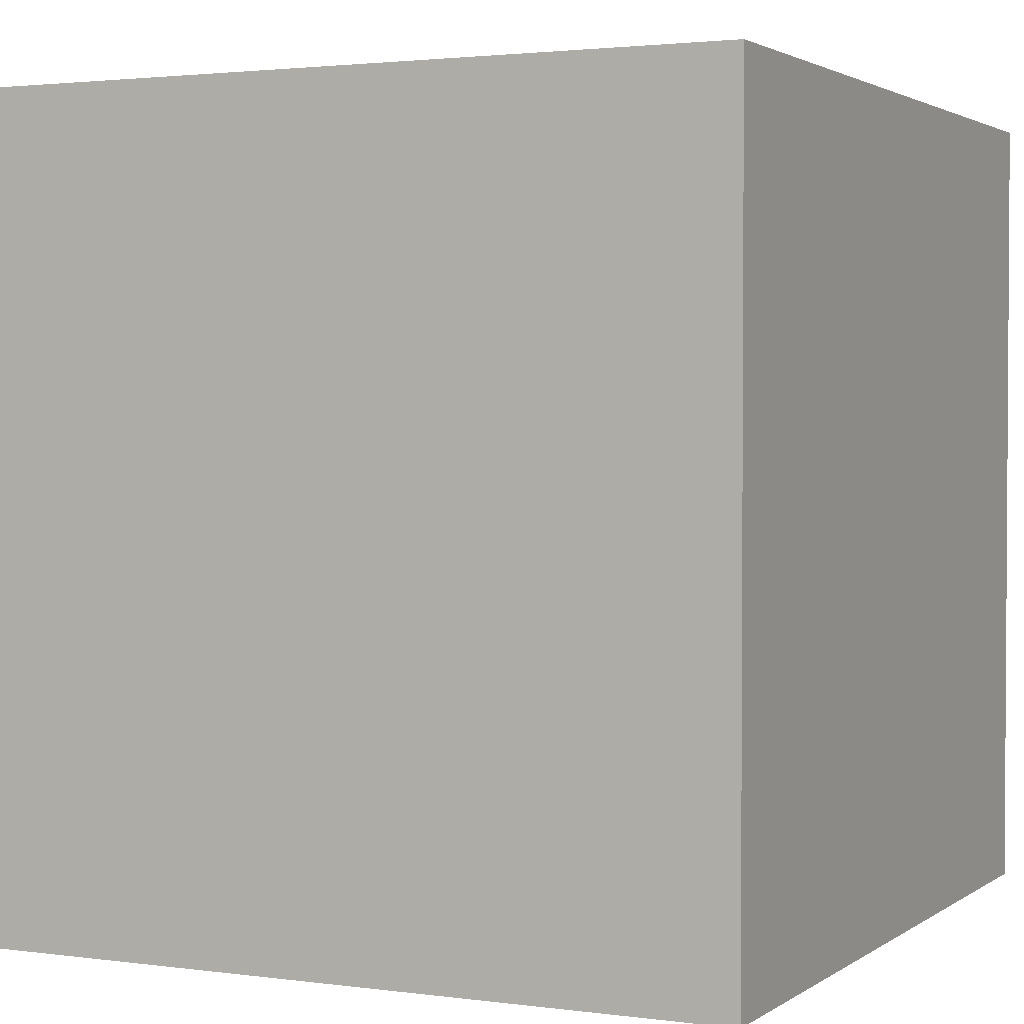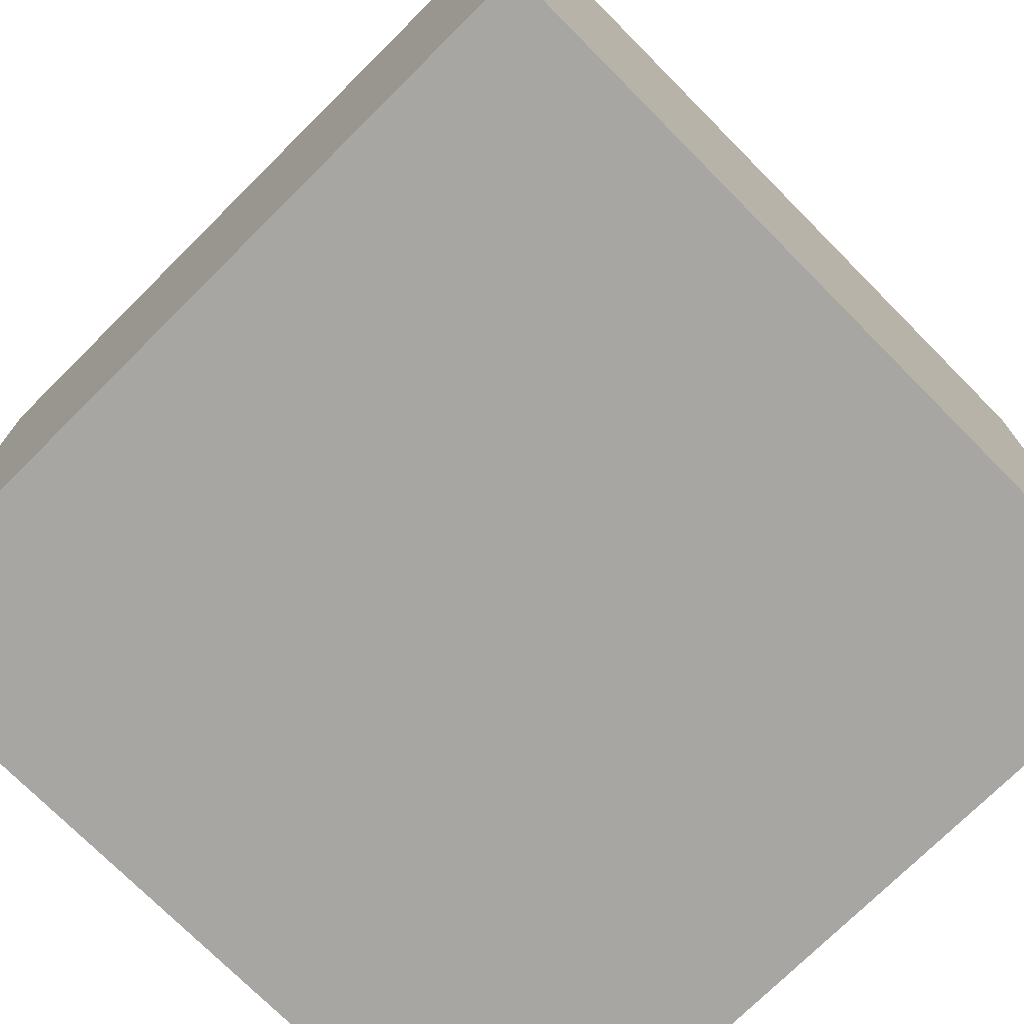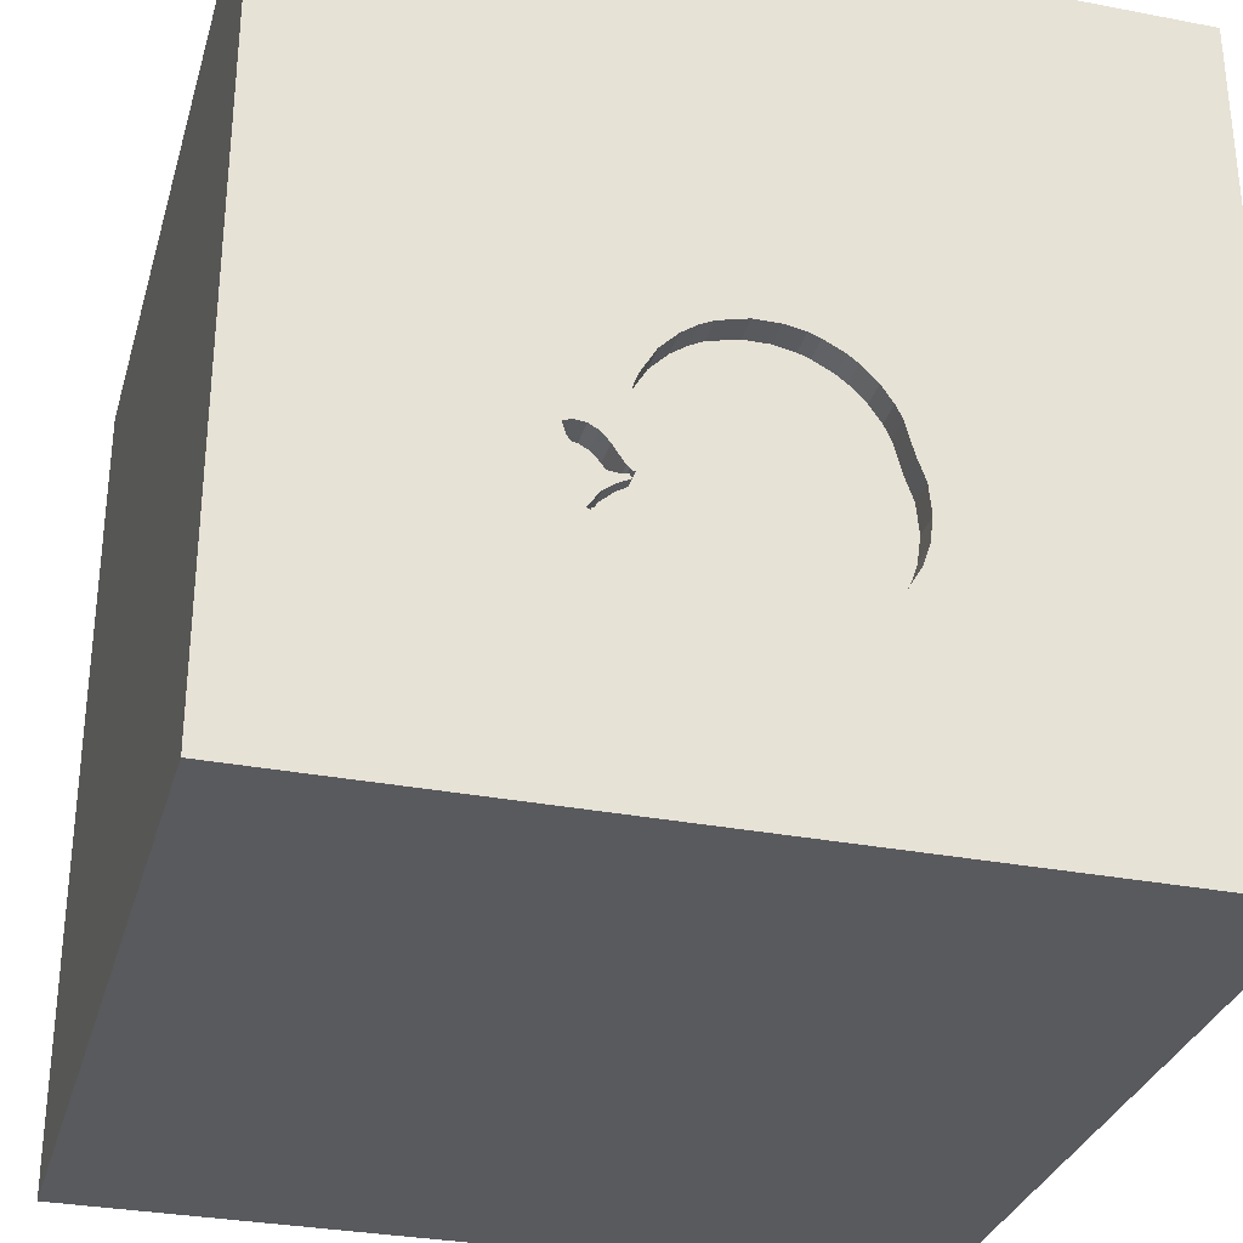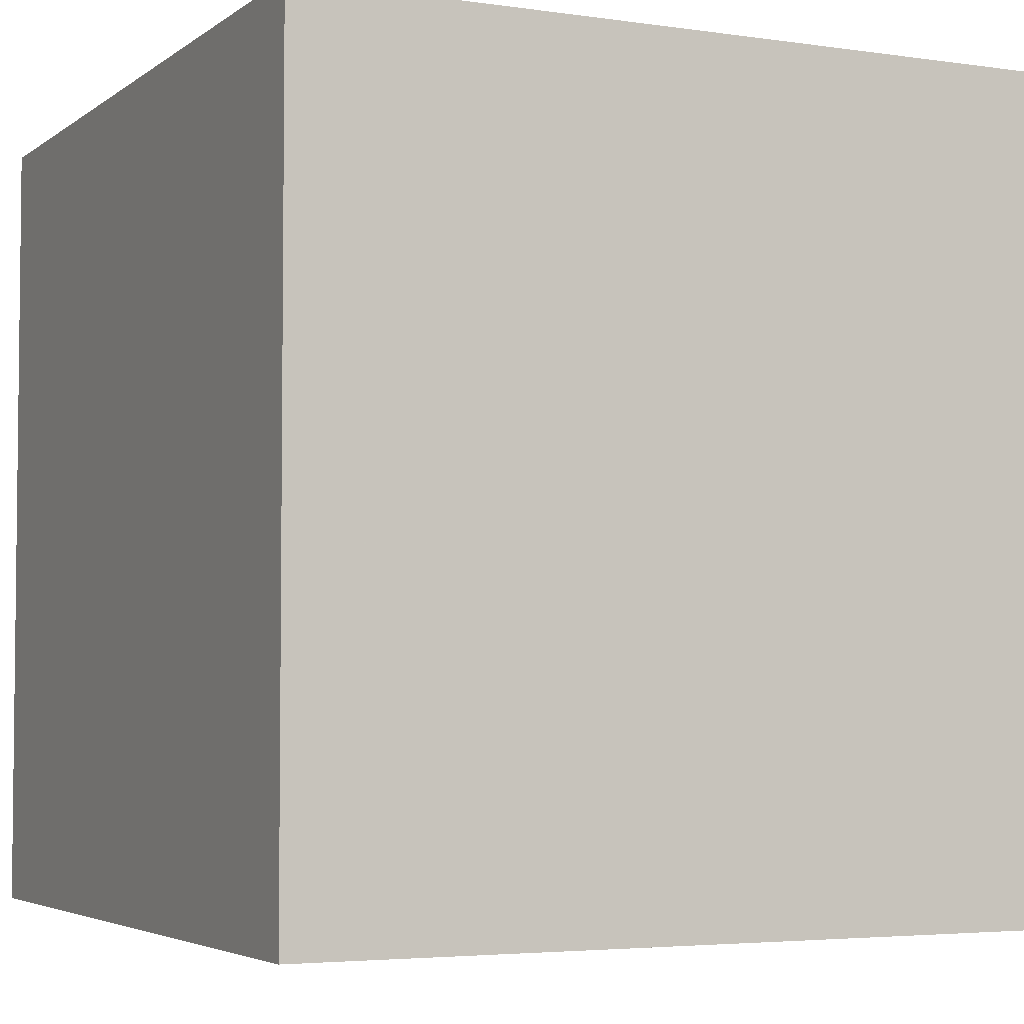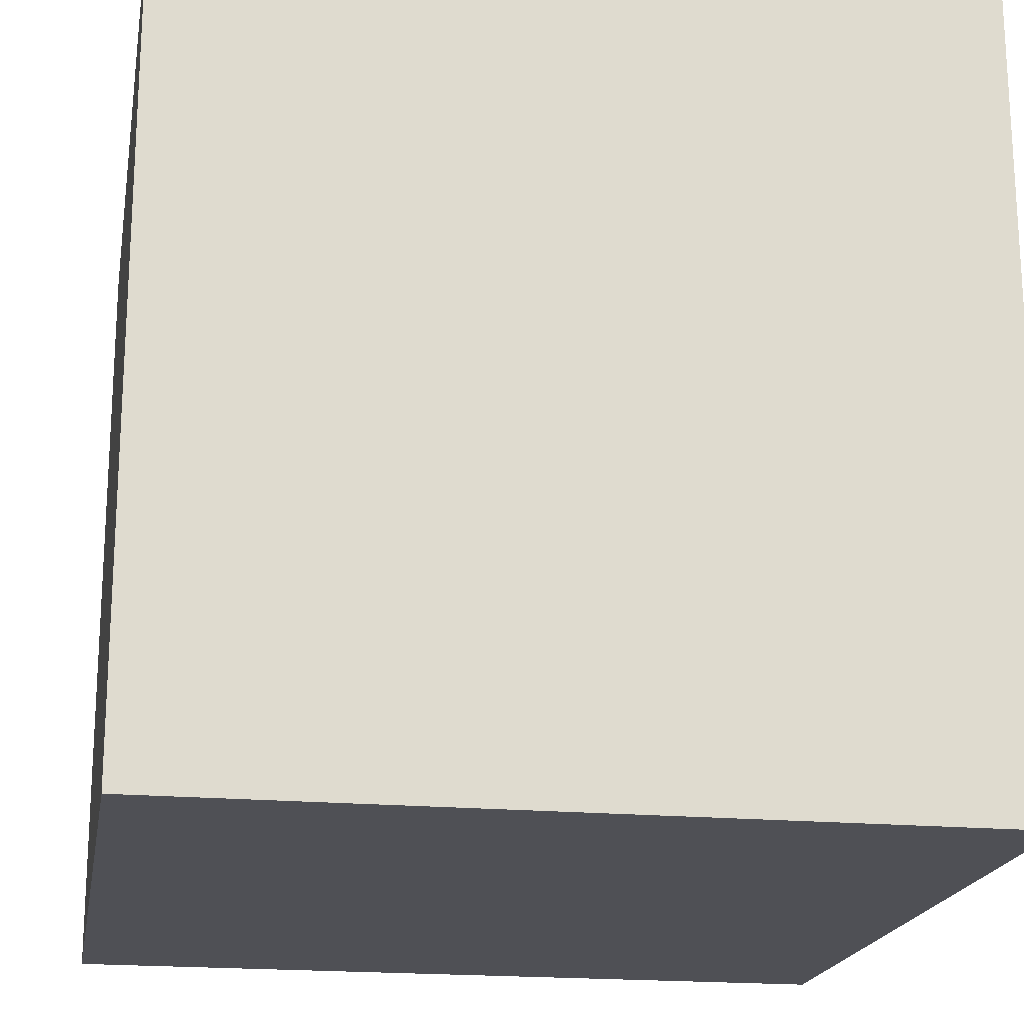
<metadata>
{"format":"obj","ext":"obj","renderer":"f3d","projection":"perspective","resolution":1024,"background":"white","views":[{"elev":2.2,"azim":-154.2,"up":"+Y"},{"elev":-74.3,"azim":-45.2,"up":"+Y"},{"elev":-31.3,"azim":164.7,"up":"+Z"},{"elev":-4.1,"azim":64.2,"up":"+Z"},{"elev":-19.4,"azim":80.2,"up":"+Z"}]}
</metadata>
<code>
o apple_143
v -0.2667 1.5 -0.005099
v -0.2667 1.4 -0.005098
v 0.4932 1.5 -0.621
v 0.4932 1.4 -0.621
v 0.3772 1.5 -0.199
v 0.3772 1.4 -0.199
v -0.4575 1.5 -0.4743
v -0.3962 1.5 -0.6818
v 0.3873 1.5 -0.4046
v -0.9896 -0.6901 1.5
v -1.094 -1.5 -0.02604
v -0.7812 -1.5 1.094
v -1.016 1.5 1.185
v -0.9635 1.5 -0.5729
v -0.8333 1.5 1.5
v -0.5306 -1.097 -1.5
v 0.2772 1.5 -0.6956
v 0.3868 1.5 -0.526
v -0.3886 1.5 -0.1709
v -0.3886 1.4 -0.1709
v -0.4213 1.5 -0.6383
v 0.2152 1.5 -0.7669
v 0.2152 1.4 -0.7669
v 0.2469 1.5 -0.7304
v 0.1628 0.7454 -1.5
v 0.4427 0.07812 1.5
v 0.3385 1.055 1.5
v 0.5208 -0.6771 1.5
v 0.625 -1.5 -0.7292
v 0.6315 -1.5 0.4427
v 0.4557 -1.5 -0.2083
v 0.1823 -1.5 1.198
v -0.1302 -1.5 -1.5
v 0.2083 -1.5 -1.25
v -0.1562 -1.5 1.5
v 0.5729 0.5208 1.5
v 0.4948 1.5 0.1172
v 0.2962 1.5 1.073
v 0.3276 1.5 -0.6027
v 0.3125 1.5 -0.7292
v -0.1562 1.5 -1.5
v 0.5729 1.5 -0.9635
v 0.1302 1.5 1.5
v 0.599 -1.224 -1.5
v -0.02977 1.5 -0.8777
v -0.02977 1.4 -0.8777
v -0.1363 1.5 -0.8726
v -0.1363 1.4 -0.8726
v 0.4235 1.5 -0.5235
v 0.2772 1.4 -0.6956
v 0.1565 1.5 -0.8123
v 0.4639 1.5 -0.5537
v 0.4639 1.4 -0.5537
v 0.1042 -1.094 1.5
v 0 0.4687 1.5
v -0.1823 1.068 1.5
v 0 -0.4688 1.5
v -0.2865 -1.5 -1.029
v 0 -1.5 0.05208
v -0.1562 -1.5 0.625
v -0.1562 -1.5 -0.4167
v -0.2344 1.5 -1.172
v 0.04018 1.5 0.08706
v 0.3525 1.5 -0.5202
v 0.1916 1.5 0.03695
v 0.1916 1.4 0.03695
v 0.3932 1.5 -0.2803
v 0.2195 1.5 0.01731
v 0.3918 1.5 -0.4645
v 0.4187 1.5 -0.4286
v 0.2473 1.5 -0.002333
v 0.2473 1.4 -0.002333
v -0.3655 1.5 -0.1239
v 1.068 -0.5729 1.5
v 0.9701 -0.02604 -1.5
v 1.172 0.3646 1.5
v 1.224 -0.1562 1.5
v 1.5 1.5 -1.5
v 1.5 1.5 1.5
v 1.25 -1.5 0.4427
v 1.094 -1.5 -0.02604
v 1.12 -1.5 1.094
v 1.302 -1.5 -0.638
v 1.042 1.5 0.625
v 1.198 1.5 -0.2083
v 1.042 0.8333 1.5
v 0.04018 1.4 0.08706
v -0.4213 1.4 -0.6383
v 0.3703 1.5 -0.476
v 0.3703 1.4 -0.476
v 0.1446 1.5 0.06012
v 0.4915 1.5 -0.6116
v -0.3655 1.4 -0.1239
v -0.1873 1.5 -0.855
v -0.4687 0.4167 1.5
v -0.4036 0.1302 -1.5
v -0.4427 -0.07812 1.5
v -0.625 1.042 1.5
v -0.625 -1.5 -0.599
v -0.4687 -1.5 0.1823
v -0.4427 -1.198 1.5
v -0.5469 -0.5208 1.5
v -0.4575 1.4 -0.4743
v -0.08561 1.5 0.07999
v -1.5 -0.6771 -0
v -1.5 -0.8333 -1.5
v -1.5 -0.7292 1.107
v -1.5 0.3906 -1.068
v -1.5 0.5208 0.6771
v -1.5 0.625 -0.07812
v -1.5 0.4427 1.25
v -1.5 0.1823 -0.4818
v -1.5 0.1562 -1.5
v -1.5 0.1042 1.5
v -1.5 -0.3516 -1.016
v -1.5 -0 0.4687
v -1.5 -0.05208 -0
v -1.5 0.05208 1.029
v -1.5 0 -1.25
v -1.5 1.094 0.2865
v -1.5 1.042 -0.5469
v -1.5 1.5 -1.5
v -1.5 1.5 1.5
v -1.5 1.198 0.7292
v -1.5 -0.4427 0.5469
v -1.5 -0.4948 -0.5208
v -1.5 -1.5 -0.8333
v -1.5 -1.5 0.1562
v -1.5 -1.5 1.5
v -1.5 -1.5 -1.5
v -1.5 1.5 -0.1302
v -1.5 1.5 0.8333
v -1.5 -1.276 0.03906
v -1.5 -1.068 -0.5729
v -1.5 -1.172 0.5859
v -1.5 0.8333 -1.198
v -0.1217 1.5 0.07278
v -0.232 1.5 0.02046
v -0.232 1.4 0.02046
v 0.4746 1.5 -0.593
v 0.4746 1.4 -0.593
v 0.3839 1.5 -0.4756
v 0.3839 1.4 -0.4756
v 0.3932 1.4 -0.2803
v 0.5052 1.5 -0.6112
v 0.4284 1.5 -0.552
v 0.3864 1.5 -0.4674
v 0.3864 1.4 -0.4674
v 0.4389 1.5 -0.3976
v 0.4389 1.4 -0.3976
v 0.3806 1.5 -0.5016
v 0.3806 1.4 -0.5016
v 0.625 -1.5 1.198
v 0.8333 -1.5 -1.5
v 0.8333 -1.5 1.5
v 0.5049 1.5 -0.4625
v 0.8333 1.5 -1.5
v 0.5244 1.5 -0.3427
v 0.625 -1.25 1.5
v -0.4181 1.5 -0.2836
v -0.4452 1.5 -0.568
v -0.4452 1.4 -0.568
v 0.3276 1.4 -0.6027
v 0.5615 1.5 -0.3941
v 0.3624 1.5 -0.1585
v 0.5049 1.4 -0.4625
v 0.574 1.5 -0.3528
v 0.4284 1.4 -0.552
v 0.4833 1.5 -0.6091
v 0.4833 1.4 -0.6091
v 0.334 1.5 -0.109
v 1.5 -1.5 -1.5
v -0.3022 1.5 -0.7957
v -0.3022 1.4 -0.7957
v 0.3092 1.5 -0.06598
v -0.4181 1.4 -0.2836
v 0.3401 1.5 -0.5614
v 1.5 -1.055 0.9961
v 1.5 -0.6771 -1.178
v 1.5 -0.7161 -0.4297
v 1.5 0.3385 0.05208
v 1.5 -0.1302 -1.5
v 1.5 0.3906 -1.061
v 1.5 -0.1302 1.5
v 1.5 1.113 -0.1172
v 1.5 -0.3646 0.4167
v 1.5 -1.5 -0.8333
v 1.5 -1.5 0.1302
v 1.5 -1.5 1.5
v 1.5 0.8333 -1.5
v 1.5 0.8333 1.5
v 1.5 1.5 -0.1042
v 1.5 -1.12 0.2474
v 1.5 -0.07812 1.237
v 1.5 1.107 0.9049
v 0.4524 1.5 -0.4872
v -0.2382 1.5 -0.8374
v -1.237 -0.2865 -1.5
v -1.276 -0.05208 1.5
v -1.185 -1.5 -0.651
v -1.198 -1.5 0.4167
v -1.224 -1.5 0.8854
v -0.9635 0.9733 -1.5
v -1.12 0.5599 1.5
v -0.8333 1.5 0.3581
v 0.5463 1.5 -0.34
v -0.2382 1.4 -0.8374
v -0.347 1.5 -0.09663
v 0.3868 1.4 -0.526
v -0.371 1.5 -0.7254
v 0.3431 1.5 -0.5514
v -0.04982 1.5 0.08715
v 0.3525 1.4 -0.5202
v 0.472 1.5 -0.3626
v 0.472 1.4 -0.3626
v 0.4524 1.4 -0.4872
v -0.3125 -1.5 1.25
v -0.4483 1.5 -0.369
v 0.4915 1.4 -0.6116
v 0.3948 1.5 -0.3348
v -0.1971 1.5 0.03921
v -0.3249 1.5 -0.06408
v -0.3249 1.4 -0.06407
v 0.4198 1.5 -0.4909
v 0.1565 1.4 -0.8123
v -0.2493 1.5 0.007683
v -0.4483 1.4 -0.369
v 0.5052 1.4 -0.6112
v 0.1446 1.4 0.06012
v 0.4198 1.4 -0.4909
v -0.1217 1.4 0.07278
v 0.3092 1.4 -0.06598
v 0.3873 1.4 -0.4046
v 0.5463 1.4 -0.34
v -0.371 1.4 -0.7254
v 0.06644 1.5 -0.8572
v 0.4235 1.4 -0.5235
v 0.3624 1.4 -0.1585
v 0.5042 1.5 -0.3453
v 0.5042 1.4 -0.3453
v 0.3948 1.4 -0.3348
v 0.5601 1.5 -0.3464
v 0.5615 1.4 -0.3941
v 0.574 1.4 -0.3528
v -0.1621 1.5 0.05796
v -0.1621 1.4 0.05796
v -0.04982 1.4 0.08715
v 0.3897 1.5 -0.4864
v 0.3897 1.4 -0.4864
v 0.06644 1.4 -0.8572
v 0.3971 1.5 -0.4616
v 0.3971 1.4 -0.4616
f 135 128 129
f 128 202 129
f 202 12 129
f 12 35 129
f 35 101 129
f 114 107 129
f 107 135 129
f 10 114 129
f 128 201 202
f 12 217 35
f 135 133 128
f 10 199 114
f 101 10 129
f 114 118 107
f 201 12 202
f 35 54 101
f 118 125 107
f 128 11 201
f 107 125 135
f 101 102 10
f 201 100 12
f 217 32 35
f 114 111 118
f 135 105 133
f 125 105 135
f 133 127 128
f 128 200 11
f 12 60 217
f 155 54 35
f 54 102 101
f 102 199 10
f 118 116 125
f 133 134 127
f 127 200 128
f 11 100 201
f 100 60 12
f 60 32 217
f 32 155 35
f 155 159 54
f 54 57 102
f 102 97 199
f 199 204 114
f 123 111 114
f 32 153 155
f 204 123 114
f 105 134 133
f 57 97 102
f 97 204 199
f 111 109 118
f 118 109 116
f 125 117 105
f 134 130 127
f 155 189 159
f 159 28 54
f 54 28 57
f 97 95 204
f 116 117 125
f 11 99 100
f 100 59 60
f 60 30 32
f 153 82 155
f 105 126 134
f 200 99 11
f 30 153 32
f 123 109 111
f 117 126 105
f 127 130 200
f 189 28 159
f 123 124 109
f 59 30 60
f 82 189 155
f 189 74 28
f 57 26 97
f 95 98 204
f 109 117 116
f 99 61 100
f 28 26 57
f 98 123 204
f 109 110 117
f 117 112 126
f 126 115 134
f 61 59 100
f 30 82 153
f 97 55 95
f 115 130 134
f 59 31 30
f 26 55 97
f 124 120 109
f 130 99 200
f 95 56 98
f 13 132 123
f 120 110 109
f 110 112 117
f 112 115 126
f 16 130 106
f 99 58 61
f 74 26 28
f 55 56 95
f 13 123 15
f 205 132 13
f 198 16 106
f 130 58 99
f 61 31 59
f 132 124 123
f 30 80 82
f 98 15 123
f 80 189 82
f 74 77 26
f 26 36 55
f 115 106 130
f 31 81 30
f 112 108 115
f 58 31 61
f 81 80 30
f 194 189 178
f 189 184 74
f 55 27 56
f 38 13 15
f 132 120 124
f 108 119 115
f 130 33 58
f 58 29 31
f 80 188 189
f 186 194 178
f 194 184 189
f 184 77 74
f 77 36 26
f 36 27 55
f 56 15 98
f 205 13 38
f 132 131 120
f 110 121 112
f 115 113 106
f 16 33 130
f 178 189 188
f 186 178 193
f 77 76 36
f 56 43 15
f 205 131 132
f 121 108 112
f 119 113 115
f 198 106 113
f 96 16 198
f 193 178 188
f 38 15 43
f 120 121 110
f 33 34 58
f 34 29 58
f 29 81 31
f 81 188 80
f 86 27 36
f 63 205 38
f 221 138 205
f 245 221 205
f 205 137 245
f 222 208 205
f 121 136 108
f 29 83 81
f 1 222 205
f 138 226 1
f 205 138 1
f 137 205 104
f 131 121 120
f 108 113 119
f 184 76 77
f 76 86 36
f 27 43 56
f 212 104 205
f 212 205 63
f 205 208 73
f 205 73 19
f 14 131 205
f 203 96 198
f 34 172 29
f 83 188 81
f 86 79 27
f 37 63 38
f 218 205 19
f 19 160 218
f 218 14 205
f 75 16 96
f 44 33 16
f 180 193 188
f 180 186 193
f 181 194 186
f 91 63 37
f 65 91 37
f 37 175 71
f 68 65 37
f 37 71 68
f 121 122 136
f 203 198 113
f 25 75 96
f 75 44 16
f 172 83 29
f 181 186 180
f 184 191 76
f 37 171 175
f 14 218 7
f 136 113 108
f 33 154 34
f 83 187 188
f 194 191 184
f 191 86 76
f 79 43 27
f 165 171 37
f 161 21 14
f 14 7 161
f 131 122 121
f 44 154 33
f 154 172 34
f 180 188 187
f 195 194 181
f 195 191 194
f 84 37 38
f 37 220 67
f 5 165 37
f 37 67 5
f 21 8 210
f 14 21 210
f 14 122 131
f 179 180 187
f 183 181 180
f 183 185 181
f 38 43 79
f 242 206 37
f 167 242 37
f 149 70 9
f 37 158 239
f 149 9 220
f 220 37 239
f 214 149 220
f 220 239 214
f 173 197 14
f 14 210 173
f 136 122 113
f 78 75 25
f 78 185 183
f 185 195 181
f 85 37 84
f 85 167 37
f 85 164 167
f 37 206 158
f 70 251 69
f 147 142 89
f 70 69 147
f 70 147 89
f 70 89 9
f 94 62 197
f 203 113 122
f 25 96 203
f 172 44 75
f 191 79 86
f 84 38 79
f 62 94 47
f 62 14 197
f 172 187 83
f 183 180 179
f 78 164 85
f 164 42 156
f 196 156 49
f 151 248 224
f 224 196 49
f 49 151 224
f 62 47 45
f 62 45 236
f 172 154 44
f 42 211 64
f 42 64 18
f 52 49 156
f 42 18 146
f 145 52 156
f 145 156 42
f 169 92 3
f 146 140 169
f 3 145 42
f 146 169 3
f 42 146 3
f 79 191 195
f 78 42 164
f 211 42 40
f 39 177 211
f 40 39 211
f 51 42 236
f 42 62 236
f 62 122 14
f 40 17 39
f 40 42 51
f 40 51 22
f 22 24 40
f 41 62 42
f 41 122 62
f 41 25 203
f 157 78 25
f 179 187 172
f 192 195 185
f 192 85 84
f 40 24 17
f 157 41 42
f 41 203 122
f 157 25 41
f 190 75 78
f 182 183 179
f 190 78 183
f 78 192 185
f 192 79 195
f 192 84 79
f 78 85 192
f 190 182 75
f 182 172 75
f 182 179 172
f 190 183 182
f 157 42 78
f 4 219 228
f 219 4 92
f 145 3 4
f 4 228 145
f 219 141 228
f 3 92 4
f 92 169 219
f 170 141 219
f 141 53 228
f 170 219 169
f 52 145 228
f 228 53 52
f 141 170 140
f 53 141 168
f 169 140 170
f 140 146 141
f 237 53 168
f 168 141 146
f 49 52 53
f 53 237 49
f 237 168 209
f 237 209 152
f 146 18 209
f 209 168 146
f 237 152 49
f 213 152 209
f 151 49 152
f 213 90 152
f 213 209 18
f 18 64 213
f 152 249 151
f 213 233 90
f 249 152 90
f 211 177 213
f 213 64 211
f 248 151 249
f 176 233 213
f 9 89 90
f 90 233 9
f 143 249 90
f 177 39 163
f 163 213 177
f 224 248 249
f 249 230 224
f 176 20 233
f 176 213 163
f 249 143 252
f 89 142 143
f 143 90 89
f 249 252 230
f 20 176 19
f 233 20 93
f 50 176 163
f 233 241 9
f 148 252 143
f 142 147 143
f 50 163 39
f 39 17 50
f 230 216 224
f 252 216 230
f 160 19 176
f 19 73 20
f 233 93 241
f 93 20 73
f 50 103 176
f 220 9 241
f 69 251 252
f 252 148 69
f 148 143 147
f 50 17 24
f 196 224 216
f 216 252 150
f 176 227 160
f 93 223 241
f 93 73 208
f 103 50 23
f 176 103 227
f 241 144 220
f 147 69 148
f 251 70 252
f 24 22 23
f 23 50 24
f 216 166 196
f 216 150 166
f 150 252 70
f 70 149 150
f 218 160 227
f 223 93 208
f 208 222 223
f 144 241 223
f 162 103 23
f 227 103 7
f 7 218 227
f 67 220 144
f 22 51 23
f 156 196 166
f 150 215 166
f 222 1 223
f 144 223 139
f 103 162 7
f 162 23 88
f 144 6 67
f 225 23 51
f 166 243 156
f 149 214 215
f 215 150 149
f 243 166 215
f 2 223 1
f 238 144 139
f 2 139 223
f 161 7 162
f 21 161 162
f 162 88 21
f 23 225 88
f 5 67 6
f 6 144 238
f 51 236 225
f 164 156 243
f 215 240 243
f 1 226 2
f 139 246 238
f 226 138 139
f 139 2 226
f 225 235 88
f 165 5 6
f 6 238 165
f 250 225 236
f 243 244 164
f 214 239 240
f 240 215 214
f 243 240 234
f 221 245 246
f 246 139 221
f 238 246 72
f 138 221 139
f 8 21 88
f 88 235 8
f 235 225 250
f 236 45 250
f 167 164 244
f 243 234 244
f 240 239 158
f 158 206 234
f 234 240 158
f 245 137 246
f 72 232 238
f 247 72 246
f 210 8 235
f 250 174 235
f 238 232 171
f 171 165 238
f 46 250 45
f 242 167 244
f 244 234 242
f 206 242 234
f 231 246 137
f 232 72 175
f 72 247 87
f 231 247 246
f 235 174 173
f 173 210 235
f 174 250 46
f 232 175 171
f 45 47 46
f 137 104 231
f 71 175 72
f 87 229 72
f 212 63 87
f 87 247 212
f 247 231 104
f 104 212 247
f 174 46 48
f 48 46 47
f 68 71 72
f 72 66 68
f 229 87 91
f 66 72 229
f 63 91 87
f 197 173 174
f 174 207 197
f 207 174 48
f 48 47 94
f 65 68 66
f 91 65 66
f 66 229 91
f 94 197 207
f 207 48 94

</code>
